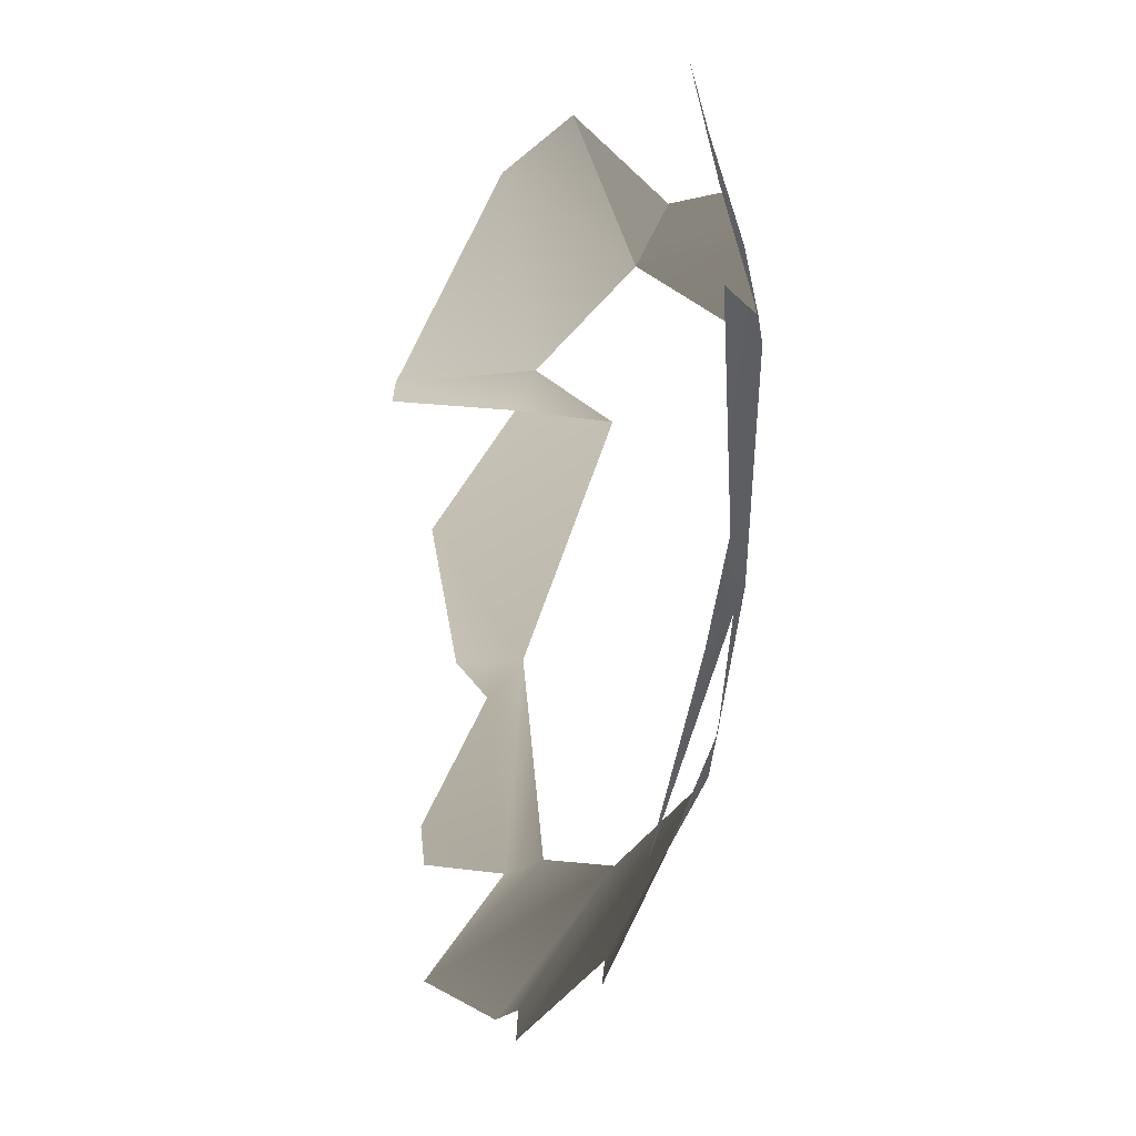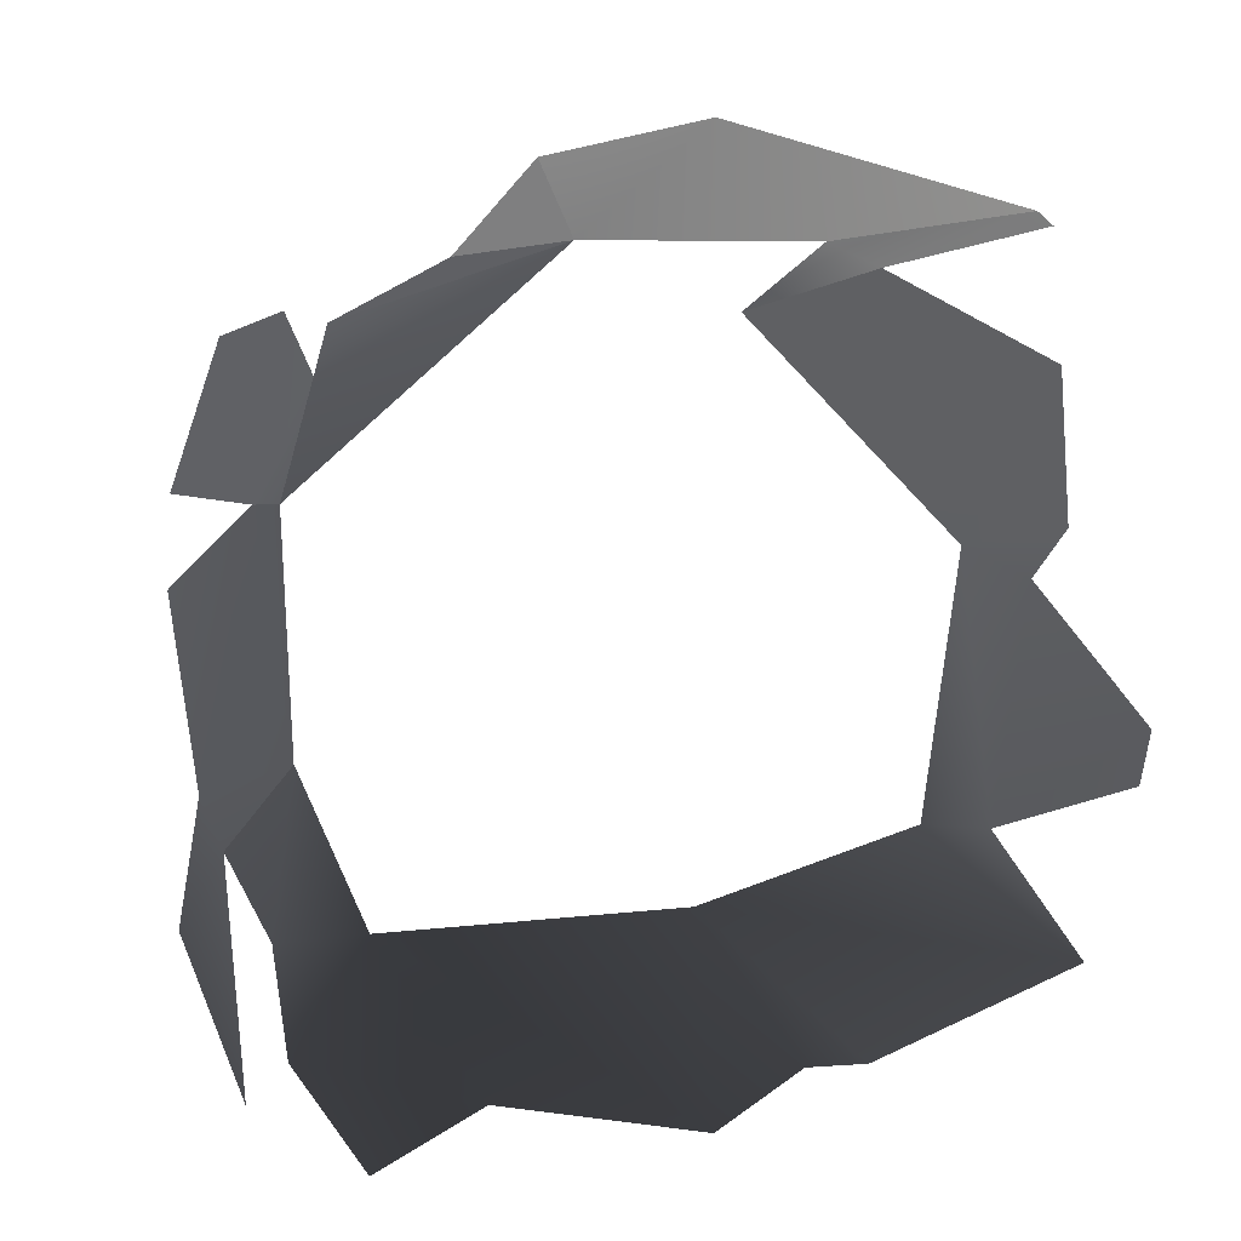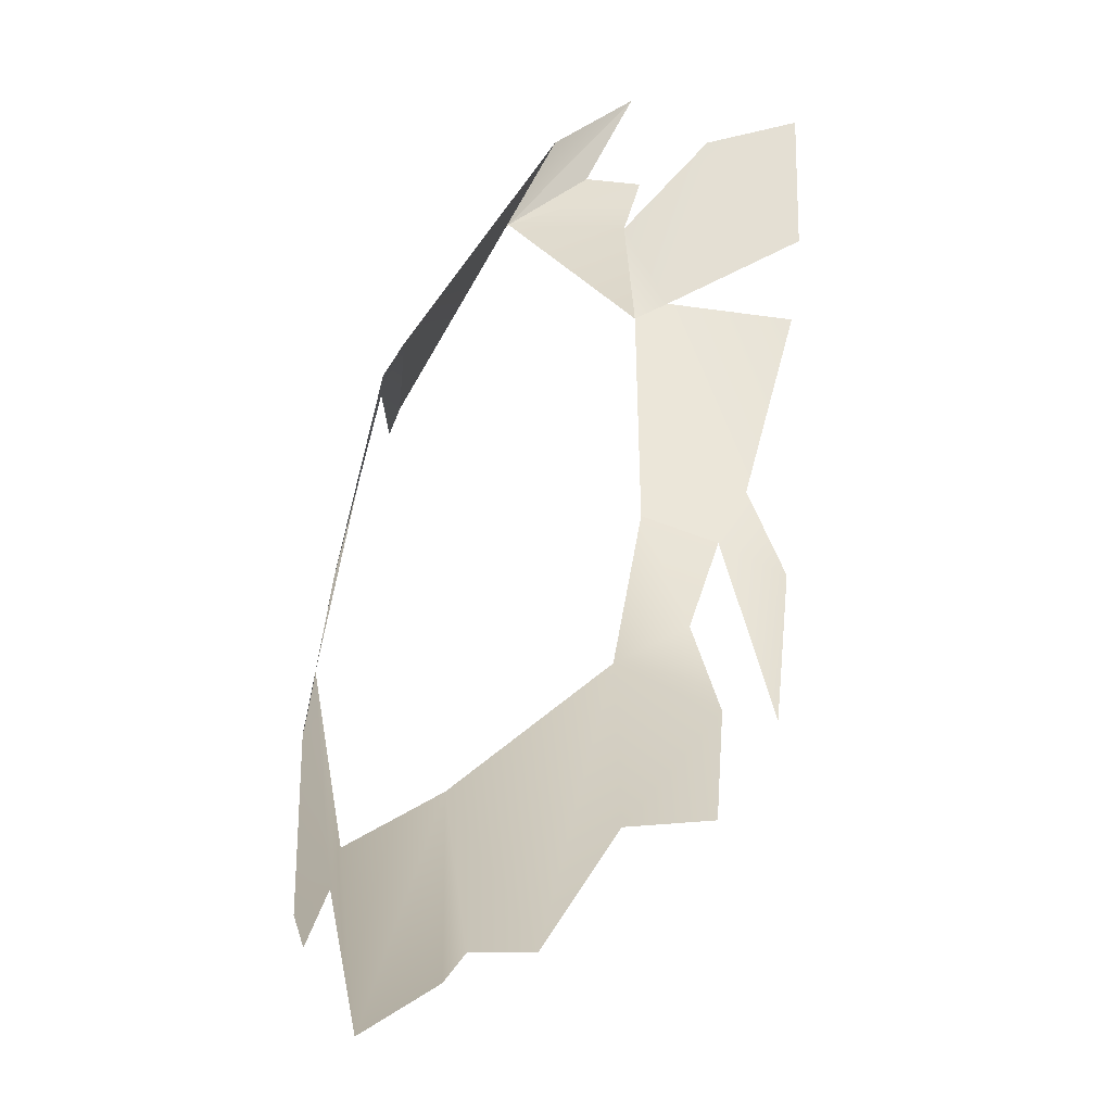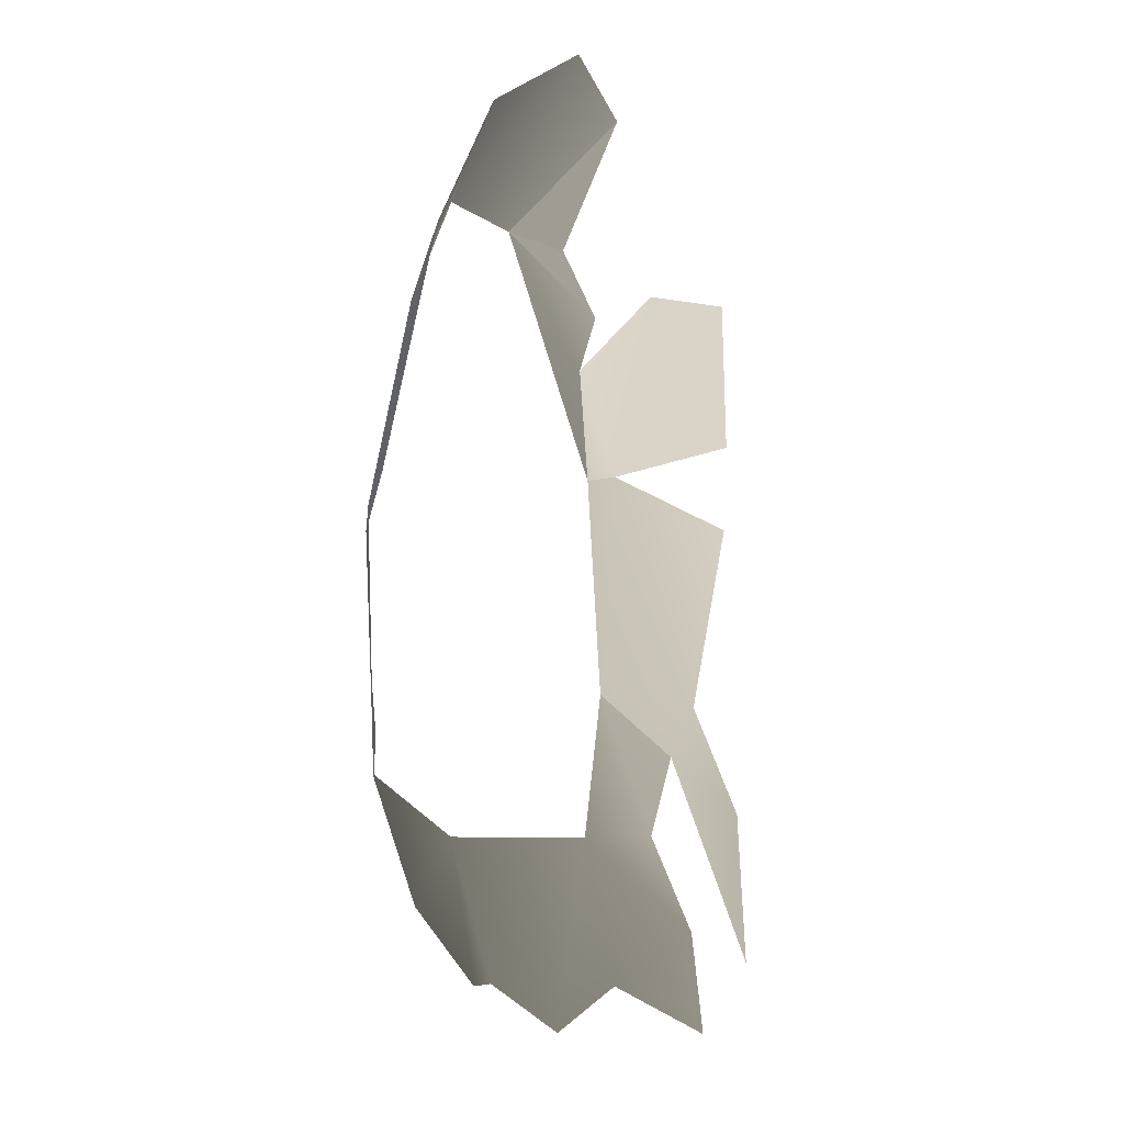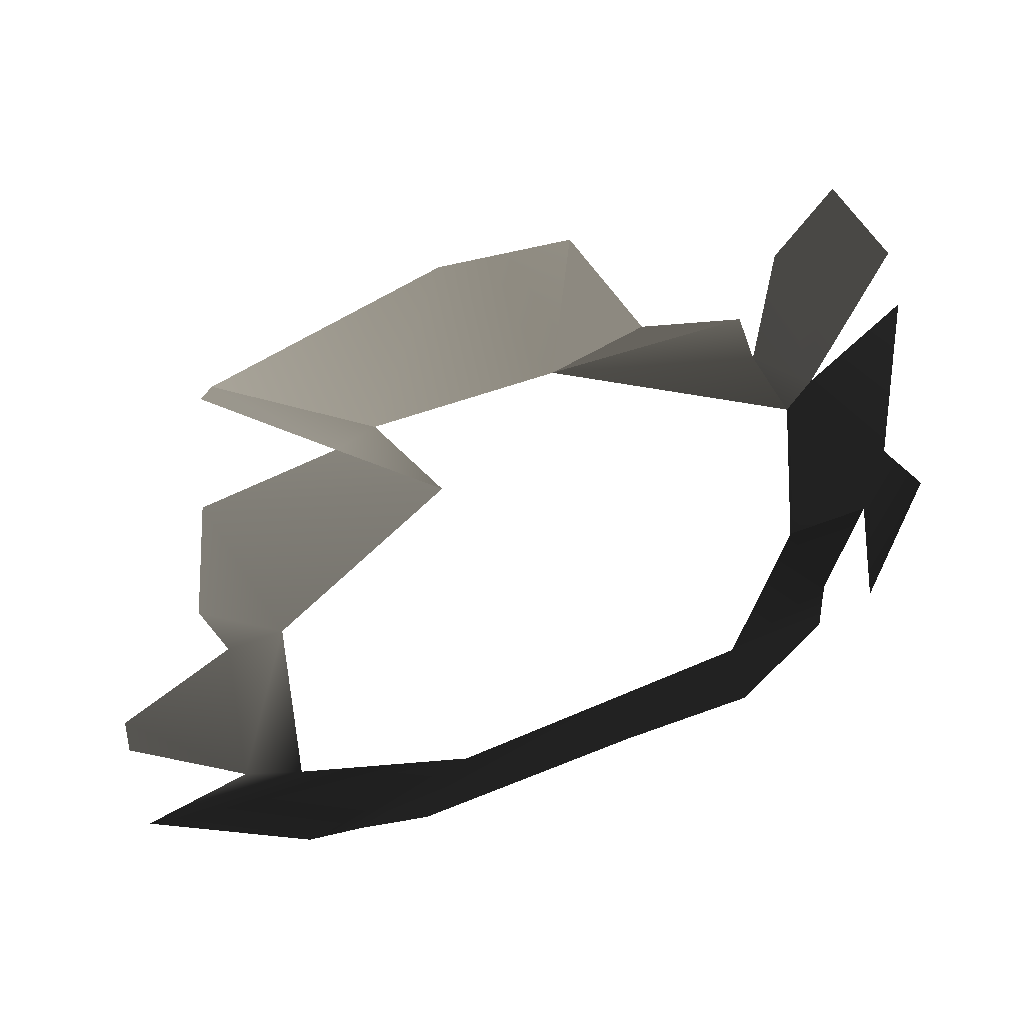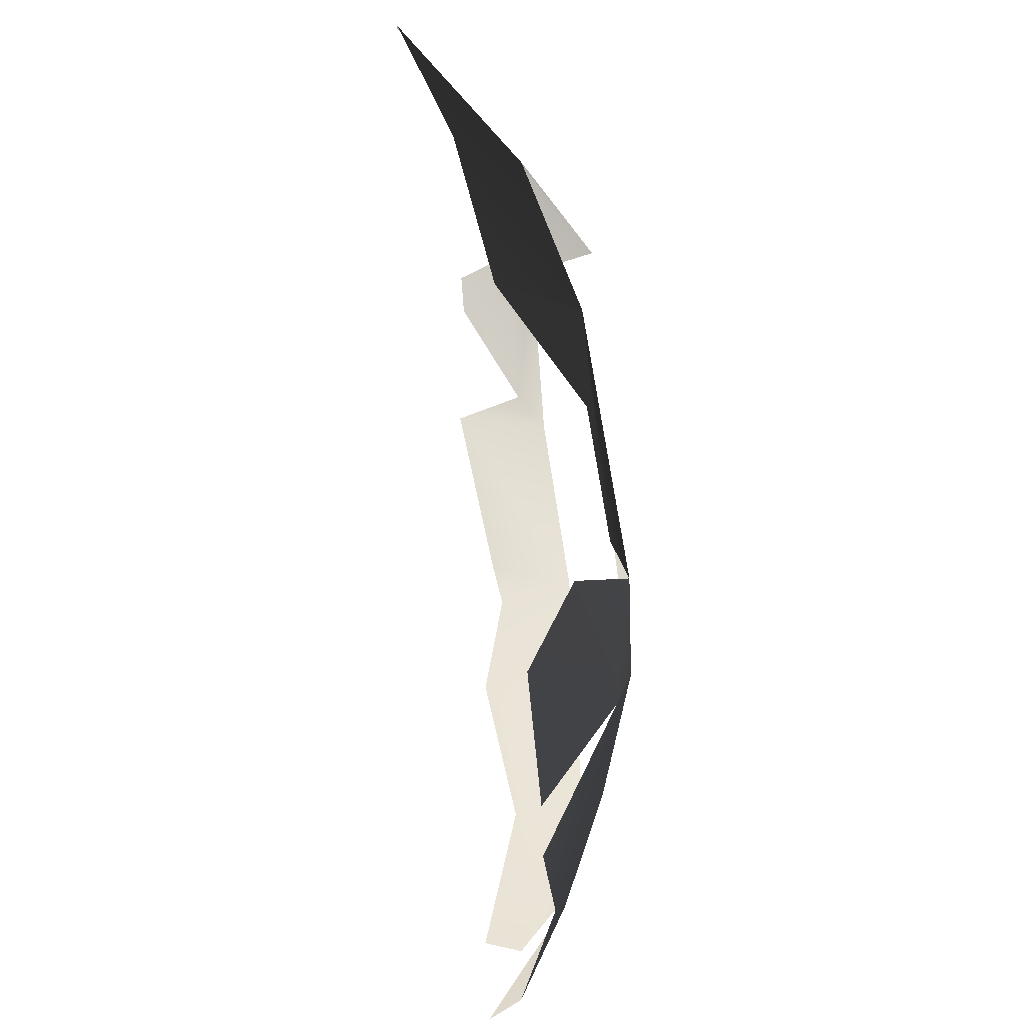
<metadata>
{"format":"obj","ext":"obj","renderer":"f3d","projection":"perspective","resolution":1024,"background":"white","views":[{"elev":-23.4,"azim":73.6,"up":"+Z"},{"elev":-12.0,"azim":-159.0,"up":"+Z"},{"elev":32.7,"azim":-55.8,"up":"+Z"},{"elev":-3.9,"azim":-66.4,"up":"+Z"},{"elev":-52.2,"azim":29.0,"up":"+Z"},{"elev":52.2,"azim":86.3,"up":"+Z"}]}
</metadata>
<code>
v -0.002814 -0.0002075 0.0009499
v -0.003537 0.0002089 3.215e-05
v -0.00228 0.0004571 0.0001171
v -0.00446 -0.0004702 0.0003036
v -0.001865 -4.357e-05 0.0007991
v -0.00446 -0.0004702 0.0003036
v -0.004543 -0.0004706 0.0002118
v -0.003807 0.0001537 -0.0001212
v -0.003537 0.0002089 3.215e-05
v -0.00322 0.0006048 -0.0004195
v -0.0009119 0.0004973 -0.0001782
v -0.001579 0.0004237 0.0001257
v -0.00228 0.0004571 0.0001171
v -0.000896 0.000609 -0.0004955
v -0.00228 0.0004571 0.0001171
v -0.0007289 0.0006278 -0.001165
v -0.001579 0.0004237 0.0001257
v -0.001865 -4.357e-05 0.0007991
v -0.00228 0.0004571 0.0001171
v -0.0005171 0.0005297 -0.001126
v -0.000896 0.000609 -0.0004955
v -0.0007289 0.0006278 -0.001165
v -0.0005383 0.0002769 -5.779e-07
v 7.058e-10 -2.846e-10 2.228e-09
v 0.0002421 6.135e-05 -0.0008832
v -0.0002576 0.0002581 -0.002886
v -0.0001771 -0.0002074 -0.004163
v 0.0001552 -3.187e-05 -0.003251
v -6.034e-05 0.0001808 -0.002573
v -0.0007876 0.0005184 -0.0025
v -0.0005171 0.0005297 -0.001126
v 0.0002292 7.556e-05 -0.001423
v -0.0007289 0.0006278 -0.001165
v -0.0005594 0.0002732 -0.003373
v -0.0002576 0.0002581 -0.002886
v -0.0007876 0.0005184 -0.0025
v -0.001196 0.0004485 -0.003364
v -0.0005358 1.816e-05 -0.003959
v -0.001676 5.862e-05 -0.004193
v -0.002811 -8.119e-05 -0.004341
v -0.002921 0.0005015 -0.003304
v -0.0009063 -0.0001944 -0.004531
v -0.003327 7.051e-05 -0.004044
v -0.003631 2.32e-05 -0.00403
v -0.004644 -0.0001521 -0.003568
v -0.004011 0.0004057 -0.002952
v -0.004307 0.000247 -0.002967
v -0.004221 0.0003306 -0.001615
v -0.004522 0.0001835 -0.001771
v -0.005013 -0.000107 -0.002483
v -0.004946 -9.694e-05 -0.002752
v -0.004672 1.716e-05 -0.001497
v -0.004625 -0.000169 -0.0006216
v -0.00322 0.0006048 -0.0004195
v -0.003807 0.0001537 -0.0001212
g P_brushwood_01C_(30)_611_92
f 1 3 2
f 1 2 4
f 5 3 1
f 6 8 7
f 6 9 8
f 8 9 10
f 11 13 12
f 14 15 11
f 14 16 15
f 17 19 18
f 20 22 21
f 20 21 23
f 20 23 24
f 20 24 25
f 26 28 27
f 26 29 28
f 30 29 26
f 29 30 31
f 29 31 32
f 31 30 33
f 34 36 35
f 34 37 36
f 38 37 34
f 39 37 38
f 40 37 39
f 40 41 37
f 39 38 42
f 43 41 40
f 44 41 43
f 45 41 44
f 45 46 41
f 47 46 45
f 47 48 46
f 47 49 48
f 50 49 47
f 50 47 51
f 48 49 52
f 48 52 53
f 48 53 54
f 54 53 55

</code>
